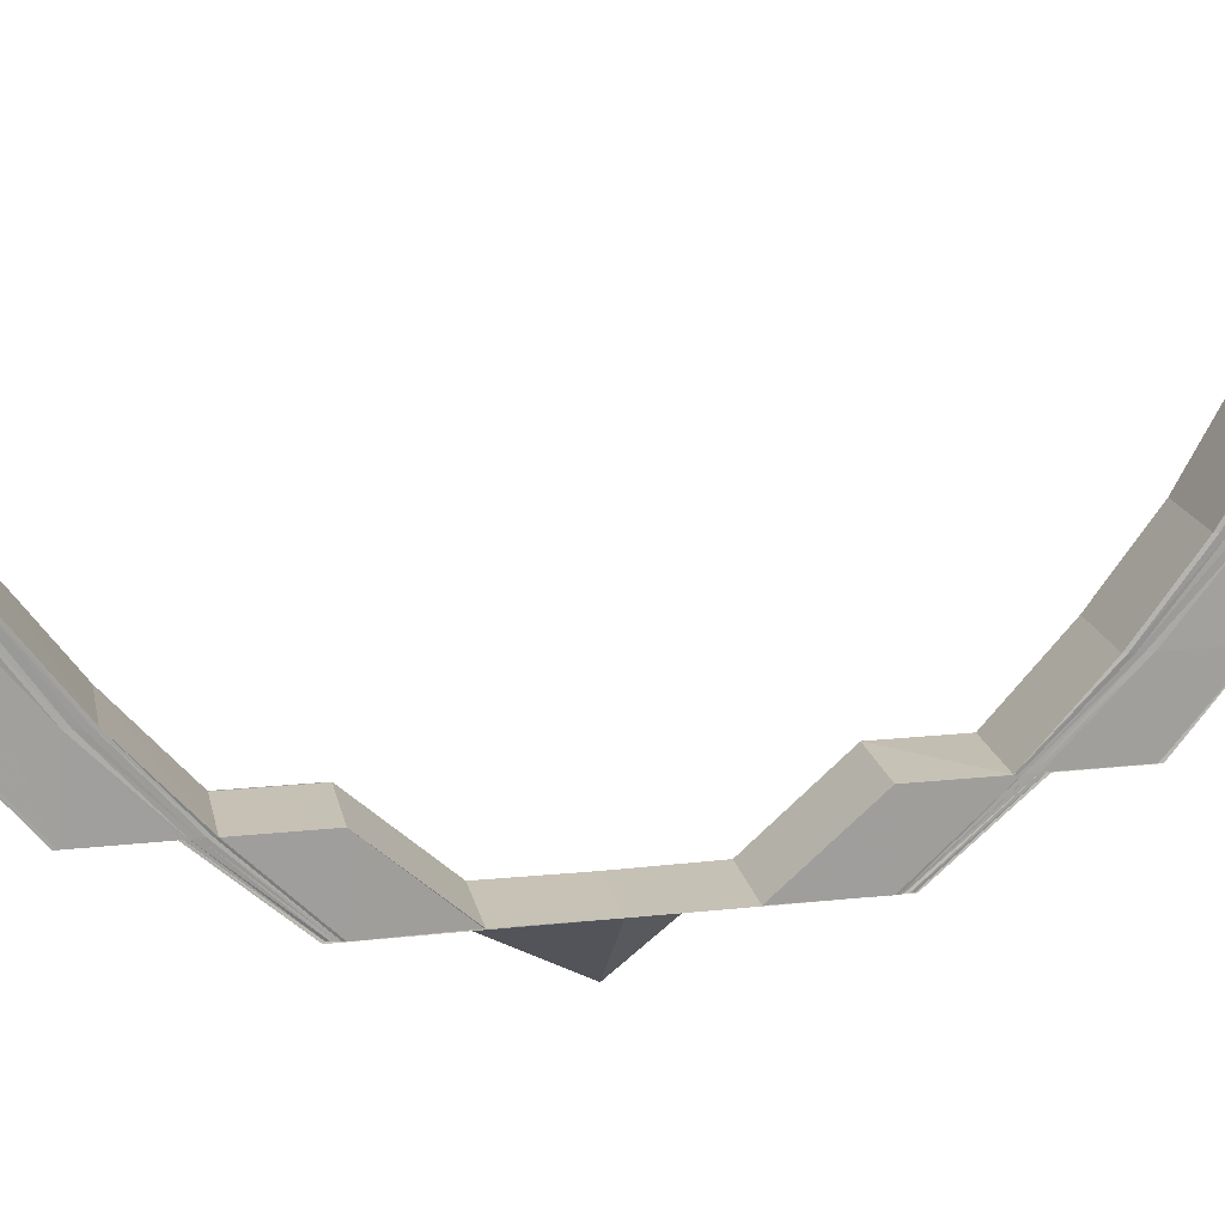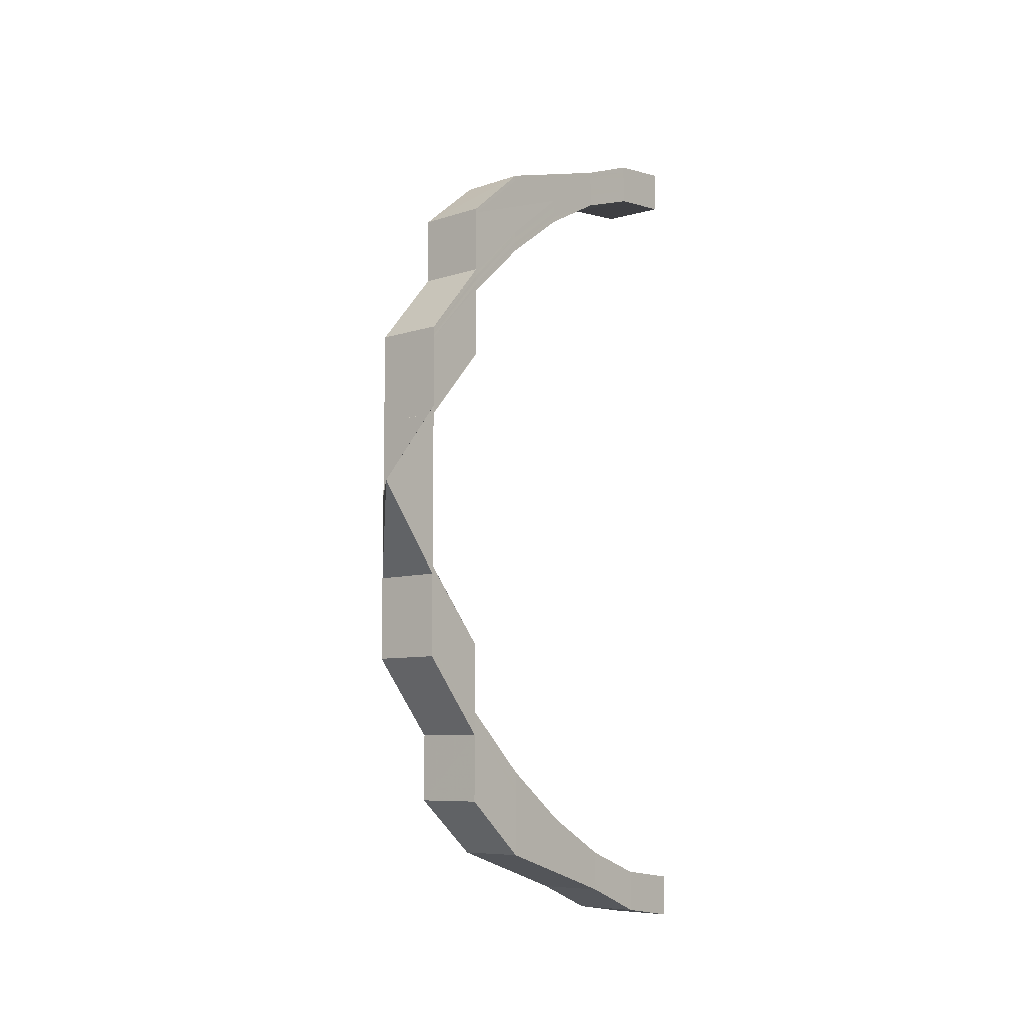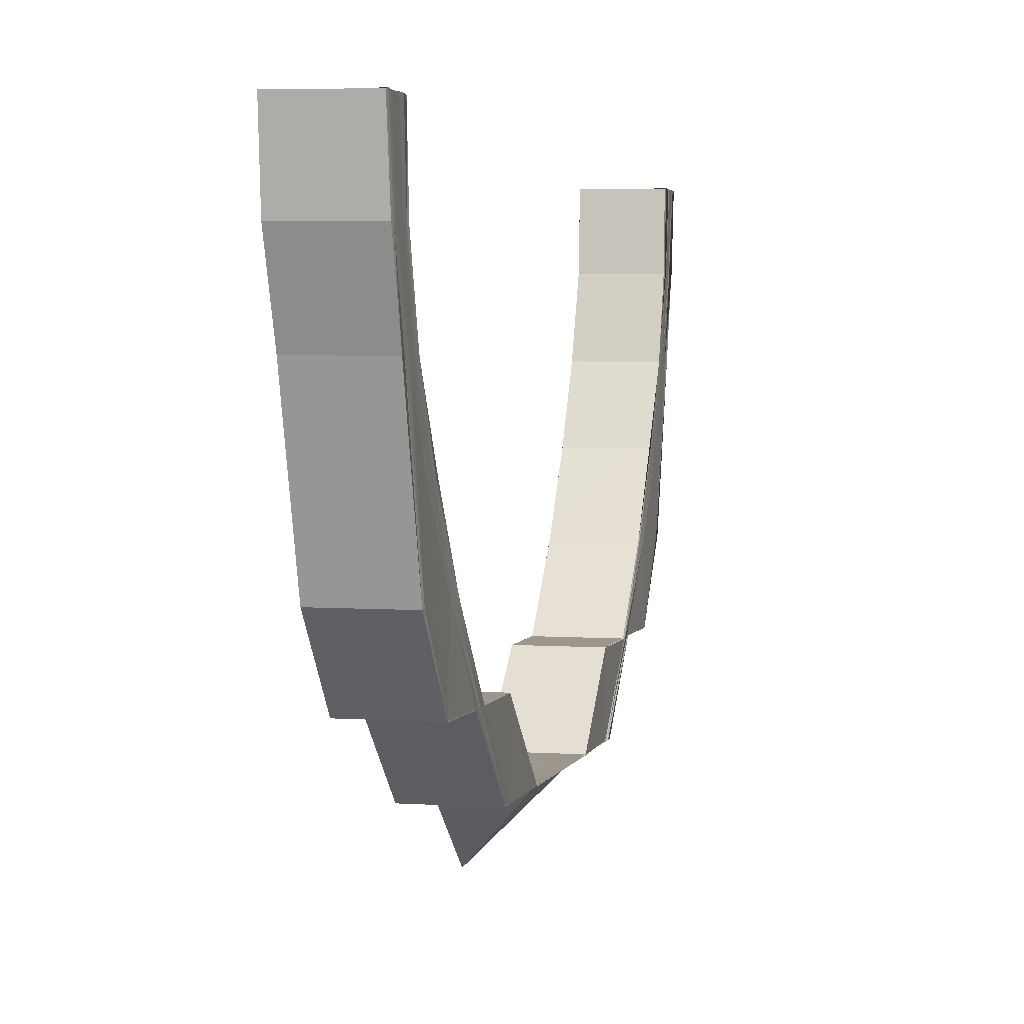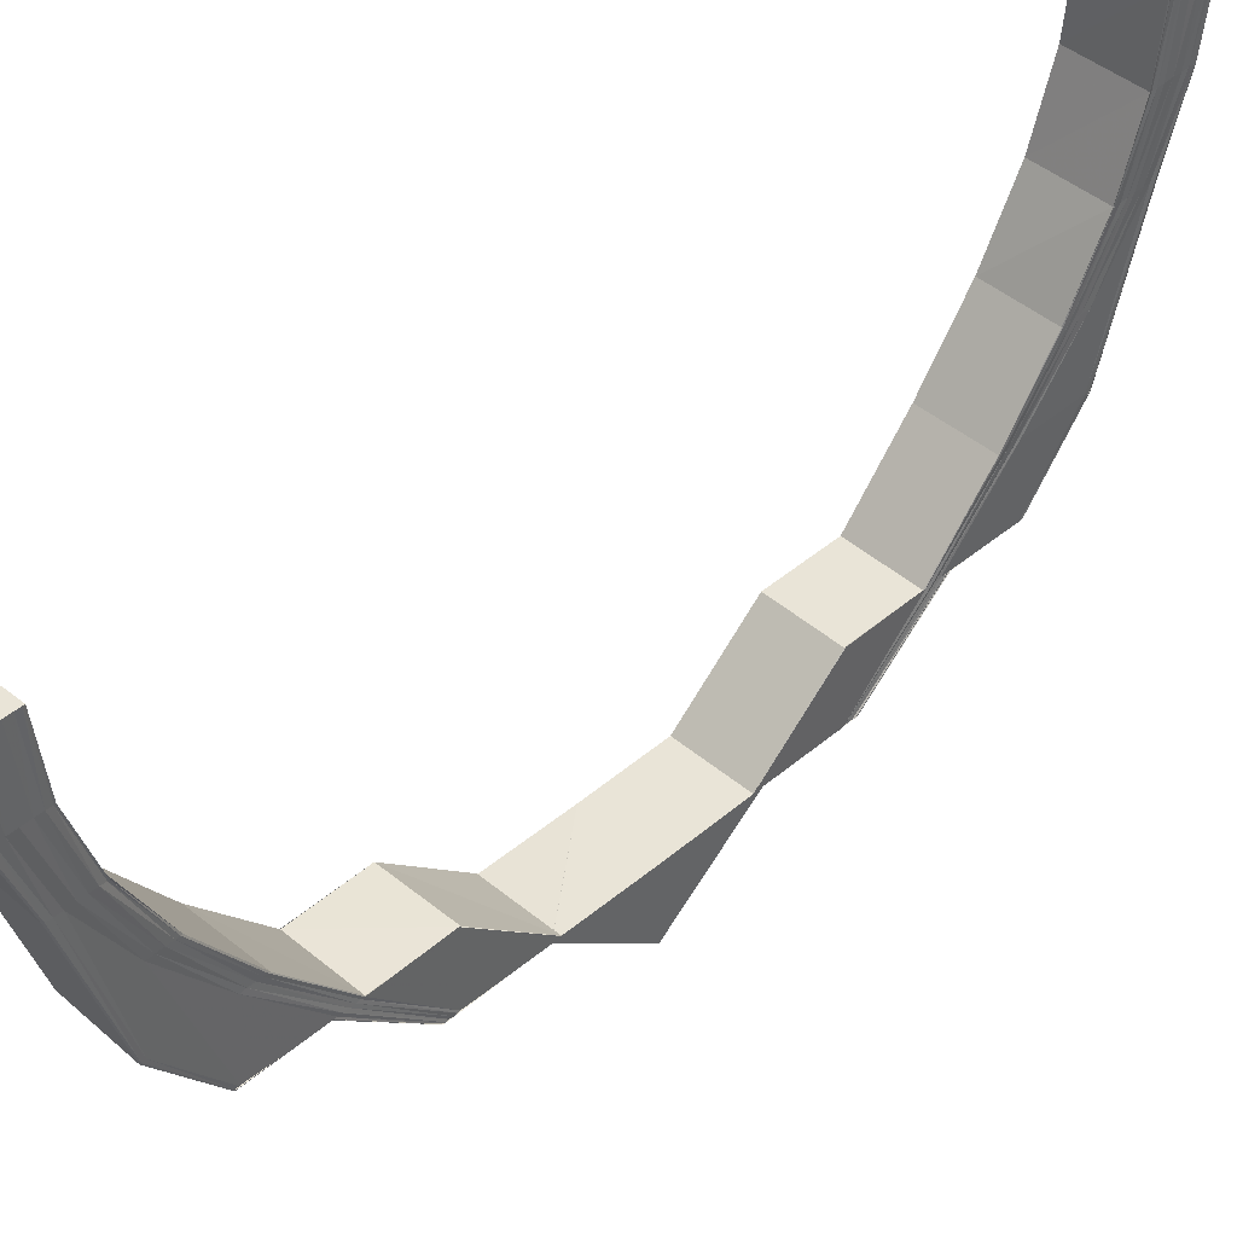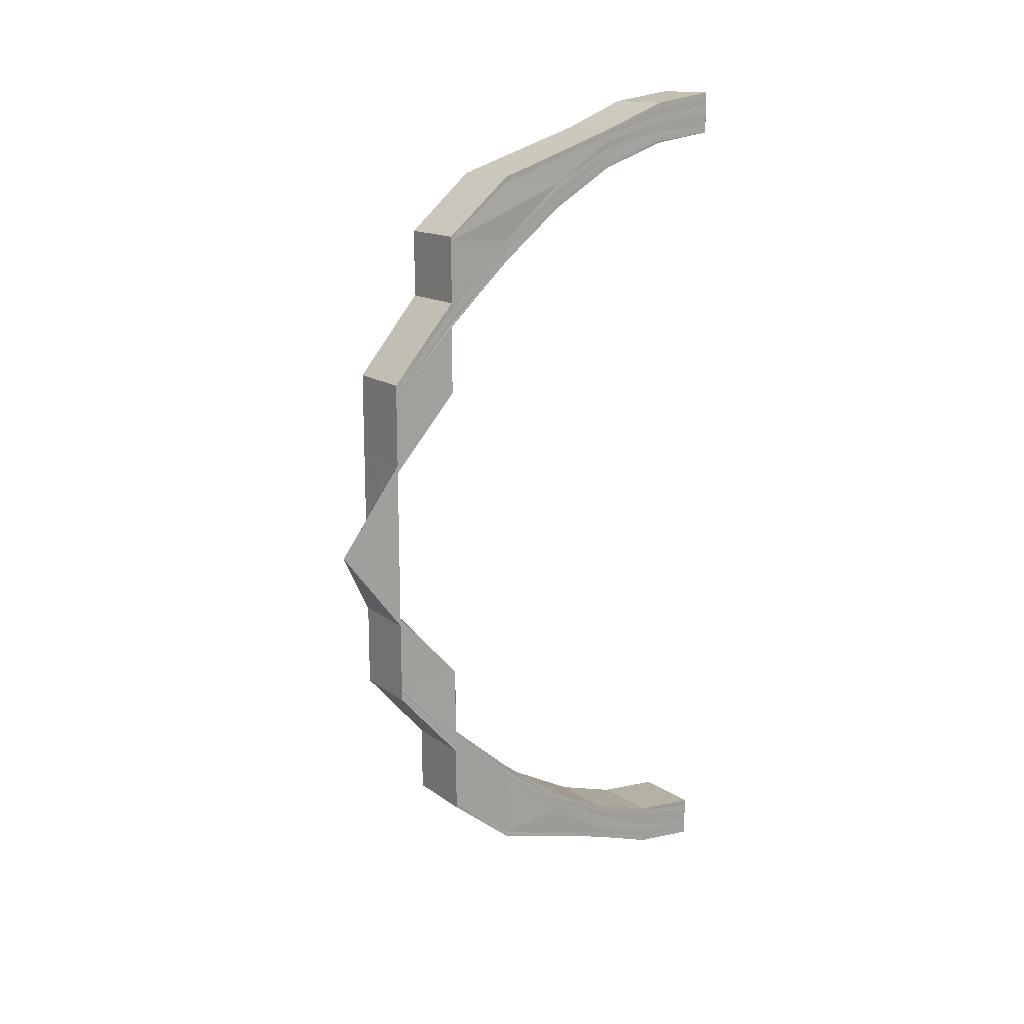
<metadata>
{"format":"obj","ext":"obj","renderer":"f3d","projection":"perspective","resolution":1024,"background":"white","views":[{"elev":18.7,"azim":-101.9,"up":"+Y"},{"elev":-8.9,"azim":39.4,"up":"+Z"},{"elev":2.7,"azim":-167.4,"up":"+Y"},{"elev":43.0,"azim":44.8,"up":"+Y"},{"elev":16.5,"azim":53.8,"up":"+Z"}]}
</metadata>
<code>
o 23014
v 2164 1878 7.313
v 2164 1878 7.312
v 2164 1878 7.313
v 2164 1878 7.308
v 2164 1878 7.312
v 2164 1878 7.312
v 2164 1878 7.312
v 2164 1878 7.312
v 2164 1878 7.308
v 2164 1878 7.313
v 2164 1878 7.313
v 2164 1878 7.302
v 2164 1878 7.308
v 2164 1878 7.294
v 2164 1878 7.302
v 2164 1878 7.308
v 2164 1878 7.302
v 2164 1878 7.302
v 2164 1878 7.294
v 2164 1878 7.311
v 2164 1878 7.311
v 2164 1878 7.307
v 2164 1878 7.31
v 2164 1878 7.31
v 2164 1878 7.301
v 2164 1878 7.306
v 2164 1878 7.294
v 2164 1878 7.294
v 2164 1878 7.293
v 2164 1878 7.284
v 2164 1878 7.284
v 2164 1878 7.294
v 2164 1878 7.284
v 2164 1878 7.273
v 2164 1878 7.294
v 2164 1878 7.302
v 2164 1878 7.302
v 2164 1878 7.308
v 2164 1878 7.308
v 2164 1878 7.312
v 2164 1878 7.312
v 2164 1878 7.313
v 2164 1878 7.283
v 2164 1878 7.272
v 2164 1878 7.273
v 2164 1878 7.284
v 2164 1878 7.272
v 2164 1878 7.283
v 2164 1878 7.271
v 2164 1878 7.282
v 2164 1878 7.271
v 2164 1878 7.293
v 2164 1878 7.293
v 2164 1878 7.282
v 2164 1878 7.271
v 2164 1878 7.27
v 2164 1878 7.259
v 2164 1878 7.294
v 2164 1878 7.302
v 2164 1878 7.292
v 2164 1878 7.281
v 2164 1878 7.27
v 2164 1878 7.291
v 2164 1878 7.301
v 2164 1878 7.308
v 2164 1878 7.3
v 2164 1878 7.307
v 2164 1878 7.312
v 2164 1878 7.311
v 2164 1878 7.313
v 2164 1878 7.299
v 2164 1878 7.312
v 2164 1878 7.313
v 2164 1878 7.306
v 2164 1878 7.31
v 2164 1878 7.312
v 2164 1878 7.311
v 2164 1878 7.305
v 2164 1878 7.309
v 2164 1878 7.311
v 2164 1878 7.31
v 2164 1878 7.298
v 2164 1878 7.304
v 2164 1878 7.308
v 2164 1878 7.31
v 2164 1878 7.309
v 2164 1878 7.29
v 2164 1878 7.281
v 2164 1878 7.29
v 2164 1878 7.281
v 2164 1878 7.298
v 2164 1878 7.297
v 2164 1878 7.29
v 2164 1878 7.289
v 2164 1878 7.28
v 2164 1878 7.297
v 2164 1878 7.297
v 2164 1878 7.303
v 2164 1878 7.302
v 2164 1878 7.302
v 2164 1878 7.302
v 2164 1878 7.307
v 2164 1878 7.309
v 2164 1878 7.306
v 2164 1878 7.307
v 2164 1878 7.308
v 2164 1878 7.306
v 2164 1878 7.308
v 2164 1878 7.306
v 2164 1878 7.307
v 2164 1878 7.307
v 2164 1878 7.309
v 2164 1878 7.313
v 2164 1878 7.312
v 2164 1878 7.311
v 2164 1878 7.31
v 2164 1878 7.309
v 2164 1878 7.308
v 2164 1878 7.307
v 2164 1878 7.307
v 2164 1878 7.309
v 2164 1878 7.308
v 2164 1878 7.308
v 2164 1878 7.305
v 2164 1878 7.307
v 2164 1878 7.307
v 2164 1878 7.304
v 2164 1878 7.3
v 2164 1878 7.299
v 2164 1878 7.293
v 2164 1878 7.283
v 2164 1878 7.284
v 2164 1878 7.273
v 2164 1878 7.284
v 2164 1878 7.273
v 2164 1878 7.272
v 2164 1878 7.283
v 2164 1878 7.272
v 2164 1878 7.292
v 2164 1878 7.282
v 2164 1878 7.271
v 2164 1878 7.298
v 2164 1878 7.291
v 2164 1878 7.282
v 2164 1878 7.271
v 2164 1878 7.303
v 2164 1878 7.298
v 2164 1878 7.29
v 2164 1878 7.281
v 2164 1878 7.271
v 2164 1878 7.306
v 2164 1878 7.307
v 2164 1878 7.306
v 2164 1878 7.307
v 2164 1878 7.302
v 2164 1878 7.306
v 2164 1878 7.302
v 2164 1878 7.306
v 2164 1878 7.307
v 2164 1878 7.297
v 2164 1878 7.297
v 2164 1878 7.302
v 2164 1878 7.302
v 2164 1878 7.297
v 2164 1878 7.297
v 2164 1878 7.29
v 2164 1878 7.289
v 2164 1878 7.289
v 2164 1878 7.29
v 2164 1878 7.28
v 2164 1878 7.281
v 2164 1878 7.281
v 2164 1878 7.28
v 2164 1878 7.27
v 2164 1878 7.259
v 2164 1878 7.259
v 2164 1878 7.27
v 2164 1878 7.259
v 2164 1878 7.259
v 2164 1878 7.27
v 2164 1878 7.247
v 2164 1878 7.259
v 2164 1878 7.247
v 2164 1878 7.235
v 2164 1878 7.247
v 2164 1878 7.236
v 2164 1878 7.236
v 2164 1878 7.236
v 2164 1878 7.225
v 2164 1878 7.247
v 2164 1878 7.26
v 2164 1878 7.235
v 2164 1878 7.26
v 2164 1878 7.26
v 2164 1878 7.273
v 2164 1878 7.273
v 2164 1878 7.273
v 2164 1878 7.284
v 2164 1878 7.235
v 2164 1878 7.247
v 2164 1878 7.222
v 2164 1878 7.235
v 2164 1878 7.222
v 2164 1878 7.222
v 2164 1878 7.211
v 2164 1878 7.211
v 2164 1878 7.211
v 2164 1878 7.201
v 2164 1878 7.201
v 2164 1878 7.201
v 2164 1878 7.193
v 2164 1878 7.187
v 2164 1878 7.193
v 2164 1878 7.183
v 2164 1878 7.187
v 2164 1878 7.211
v 2164 1878 7.222
v 2164 1878 7.223
v 2164 1878 7.212
v 2164 1878 7.223
v 2164 1878 7.212
v 2164 1878 7.224
v 2164 1878 7.182
v 2164 1878 7.183
v 2164 1878 7.182
v 2164 1878 7.183
v 2164 1878 7.183
v 2164 1878 7.187
v 2164 1878 7.187
v 2164 1878 7.193
v 2164 1878 7.193
v 2164 1878 7.201
v 2164 1878 7.184
v 2164 1878 7.183
v 2164 1878 7.188
v 2164 1878 7.194
v 2164 1878 7.183
v 2164 1878 7.187
v 2164 1878 7.193
v 2164 1878 7.201
v 2164 1878 7.183
v 2164 1878 7.182
v 2164 1878 7.184
v 2164 1878 7.185
v 2164 1878 7.184
v 2164 1878 7.185
v 2164 1878 7.185
v 2164 1878 7.182
v 2164 1878 7.186
v 2164 1878 7.186
v 2164 1878 7.185
v 2164 1878 7.187
v 2164 1878 7.187
v 2164 1878 7.186
v 2164 1878 7.188
v 2164 1878 7.188
v 2164 1878 7.188
v 2164 1878 7.189
v 2164 1878 7.187
v 2164 1878 7.188
v 2164 1878 7.189
v 2164 1878 7.189
v 2164 1878 7.192
v 2164 1878 7.189
v 2164 1878 7.189
v 2164 1878 7.193
v 2164 1878 7.192
v 2164 1878 7.193
v 2164 1878 7.198
v 2164 1878 7.198
v 2164 1878 7.198
v 2164 1878 7.206
v 2164 1878 7.205
v 2164 1878 7.215
v 2164 1878 7.214
v 2164 1878 7.198
v 2164 1878 7.205
v 2164 1878 7.206
v 2164 1878 7.214
v 2164 1878 7.215
v 2164 1878 7.225
v 2164 1878 7.225
v 2164 1878 7.236
v 2164 1878 7.225
v 2164 1878 7.224
v 2164 1878 7.236
v 2164 1878 7.236
v 2164 1878 7.225
v 2164 1878 7.214
v 2164 1878 7.205
v 2164 1878 7.214
v 2164 1878 7.224
v 2164 1878 7.213
v 2164 1878 7.224
v 2164 1878 7.205
v 2164 1878 7.198
v 2164 1878 7.213
v 2164 1878 7.223
v 2164 1878 7.204
v 2164 1878 7.197
v 2164 1878 7.192
v 2164 1878 7.212
v 2164 1878 7.223
v 2164 1878 7.203
v 2164 1878 7.197
v 2164 1878 7.192
v 2164 1878 7.191
v 2164 1878 7.195
v 2164 1878 7.19
v 2164 1878 7.202
v 2164 1878 7.194
v 2164 1878 7.189
v 2164 1878 7.202
v 2164 1878 7.212
v 2164 1878 7.211
v 2164 1878 7.222
v 2164 1878 7.224
v 2164 1878 7.225
v 2164 1878 7.236
v 2164 1878 7.225
v 2164 1878 7.236
v 2164 1878 7.214
v 2164 1878 7.213
v 2164 1878 7.224
v 2164 1878 7.213
v 2164 1878 7.202
v 2164 1878 7.202
v 2164 1878 7.203
v 2164 1878 7.204
v 2164 1878 7.205
v 2164 1878 7.214
v 2164 1878 7.195
v 2164 1878 7.194
v 2164 1878 7.194
v 2164 1878 7.205
v 2164 1878 7.197
v 2164 1878 7.197
v 2164 1878 7.206
v 2164 1878 7.215
v 2164 1878 7.198
v 2164 1878 7.198
v 2164 1878 7.192
v 2164 1878 7.191
v 2164 1878 7.19
v 2164 1878 7.187
v 2164 1878 7.189
v 2164 1878 7.186
v 2164 1878 7.185
v 2164 1878 7.184
v 2164 1878 7.183
v 2164 1878 7.186
v 2164 1878 7.184
v 2164 1878 7.182
v 2164 1878 7.188
v 2164 1878 7.187
v 2164 1878 7.188
v 2164 1878 7.183
v 2164 1878 7.182
v 2164 1878 7.183
v 2164 1878 7.187
v 2164 1878 7.187
v 2164 1878 7.193
v 2164 1878 7.193
v 2164 1878 7.201
v 2164 1878 7.201
v 2164 1878 7.192
v 2164 1878 7.193
v 2164 1878 7.189
v 2164 1878 7.189
v 2164 1878 7.188
v 2164 1878 7.188
f 1 2 3
f 2 4 5
f 6 5 3
f 3 5 7
f 8 9 6
f 10 8 11
f 9 12 13
f 12 14 15
f 13 16 5
f 4 17 16
f 15 18 16
f 17 19 18
f 5 16 20
f 5 20 7
f 7 20 21
f 16 22 20
f 16 18 22
f 20 23 21
f 20 22 23
f 21 23 24
f 18 25 22
f 22 26 23
f 22 25 26
f 18 27 25
f 28 27 18
f 27 29 25
f 30 31 28
f 32 30 28
f 33 34 31
f 32 35 36
f 37 36 38
f 39 38 40
f 41 40 42
f 43 44 30
f 44 45 46
f 47 44 43
f 48 47 43
f 49 47 48
f 50 49 48
f 51 49 50
f 50 48 52
f 52 48 53
f 54 51 50
f 55 51 54
f 56 57 55
f 53 58 59
f 54 50 60
f 60 50 52
f 61 55 54
f 62 55 61
f 63 54 60
f 61 54 63
f 52 53 64
f 64 53 37
f 64 59 65
f 66 52 64
f 60 52 66
f 66 64 67
f 67 64 39
f 67 65 68
f 69 68 70
f 69 67 41
f 71 60 66
f 72 69 73
f 63 60 71
f 74 66 67
f 74 67 69
f 71 66 74
f 75 74 69
f 75 69 76
f 77 75 72
f 78 74 75
f 78 71 74
f 79 78 75
f 79 75 80
f 81 79 77
f 82 71 78
f 82 63 71
f 83 78 79
f 83 82 78
f 84 83 79
f 84 79 85
f 86 84 81
f 87 63 82
f 87 61 63
f 88 61 87
f 89 90 87
f 91 87 82
f 91 82 83
f 92 89 91
f 93 87 91
f 94 95 93
f 96 94 97
f 97 91 98
f 98 91 83
f 99 92 98
f 98 83 84
f 100 96 101
f 101 98 102
f 102 98 84
f 102 84 103
f 104 99 102
f 105 104 106
f 106 102 86
f 107 102 108
f 109 100 107
f 110 109 111
f 23 112 24
f 23 26 112
f 113 1 24
f 114 113 24
f 115 114 24
f 116 115 24
f 117 116 24
f 118 117 24
f 119 118 24
f 120 119 24
f 24 112 121
f 112 122 121
f 121 122 123
f 112 124 122
f 26 124 112
f 122 125 123
f 123 125 126
f 124 127 122
f 122 127 125
f 26 128 124
f 25 128 26
f 25 29 128
f 128 129 124
f 124 129 127
f 29 130 128
f 128 130 129
f 29 131 130
f 132 133 131
f 134 135 132
f 133 136 131
f 131 136 137
f 131 137 130
f 136 138 137
f 130 137 139
f 130 139 129
f 137 138 140
f 137 140 139
f 138 141 140
f 129 139 142
f 129 142 127
f 139 140 143
f 139 143 142
f 140 141 144
f 140 144 143
f 141 145 144
f 127 142 146
f 127 146 125
f 142 143 147
f 142 147 146
f 143 144 148
f 143 148 147
f 144 145 149
f 144 149 148
f 145 150 149
f 125 146 151
f 125 151 126
f 126 151 152
f 151 153 154
f 146 155 151
f 146 147 155
f 151 155 156
f 155 157 153
f 156 158 159
f 147 160 155
f 160 161 157
f 155 160 162
f 162 163 158
f 147 148 160
f 164 165 163
f 160 166 164
f 148 166 160
f 166 167 161
f 148 149 166
f 168 169 165
f 170 171 169
f 166 172 168
f 149 172 166
f 172 173 167
f 149 150 172
f 150 174 172
f 150 175 174
f 175 176 174
f 170 177 88
f 177 62 88
f 177 178 62
f 178 179 180
f 178 181 182
f 183 184 181
f 181 185 182
f 181 186 185
f 186 187 185
f 188 189 187
f 190 181 191
f 185 192 190
f 185 190 193
f 194 185 193
f 194 193 195
f 196 194 195
f 196 197 198
f 192 199 200
f 192 201 202
f 201 203 202
f 204 205 203
f 206 207 203
f 206 208 207
f 208 209 207
f 210 211 209
f 211 212 213
f 212 214 215
f 207 216 217
f 217 216 218
f 216 219 218
f 218 219 220
f 219 221 220
f 220 221 222
f 214 223 224
f 223 225 226
f 227 226 228
f 229 228 230
f 231 230 232
f 233 234 227
f 235 233 229
f 236 235 231
f 233 237 238
f 235 238 239
f 236 239 240
f 241 242 237
f 243 241 233
f 244 233 235
f 244 245 233
f 246 243 244
f 243 241 247
f 246 243 247
f 241 223 247
f 223 248 247
f 249 246 247
f 249 246 250
f 250 251 244
f 252 249 247
f 252 249 253
f 253 254 250
f 255 252 247
f 255 252 256
f 257 255 247
f 258 255 256
f 256 259 253
f 257 260 261
f 262 261 263
f 264 257 265
f 266 264 267
f 268 263 269
f 270 266 271
f 272 270 273
f 274 272 275
f 276 269 277
f 278 277 279
f 280 279 281
f 282 281 283
f 282 280 284
f 284 285 286
f 287 288 286
f 288 289 285
f 289 290 291
f 275 291 285
f 285 291 292
f 291 293 292
f 292 293 294
f 291 295 293
f 273 295 291
f 290 296 295
f 293 297 294
f 294 297 298
f 295 299 293
f 293 299 297
f 295 300 299
f 271 300 295
f 296 301 300
f 297 302 298
f 298 302 303
f 299 304 297
f 297 304 302
f 300 305 299
f 299 305 304
f 300 306 305
f 301 258 306
f 267 306 300
f 265 256 306
f 306 256 307
f 306 307 305
f 256 253 307
f 305 307 308
f 305 308 304
f 307 253 309
f 307 309 308
f 253 250 309
f 304 308 310
f 304 310 302
f 308 309 311
f 308 311 310
f 309 250 312
f 309 312 311
f 250 244 312
f 312 244 235
f 312 235 236
f 311 312 236
f 311 236 313
f 310 311 313
f 313 236 208
f 310 313 314
f 302 310 314
f 302 314 303
f 303 314 201
f 314 315 316
f 317 318 319
f 318 320 321
f 317 322 318
f 323 322 317
f 324 323 317
f 325 323 324
f 222 325 324
f 221 325 222
f 221 326 325
f 327 326 221
f 325 328 323
f 326 328 325
f 323 329 322
f 328 329 323
f 329 330 322
f 322 330 331
f 328 332 329
f 326 333 328
f 333 332 328
f 334 333 326
f 327 334 326
f 330 335 331
f 331 335 280
f 329 336 330
f 332 336 329
f 330 337 335
f 336 337 330
f 335 338 339
f 337 340 335
f 335 340 278
f 340 341 338
f 337 342 340
f 336 343 337
f 343 342 337
f 344 343 336
f 332 344 336
f 343 345 342
f 346 344 332
f 333 346 332
f 344 347 343
f 347 345 343
f 346 348 344
f 348 347 344
f 348 349 347
f 349 247 347
f 347 247 345
f 350 349 348
f 247 351 345
f 352 350 348
f 352 348 346
f 353 350 352
f 345 351 354
f 345 354 342
f 351 355 354
f 356 352 346
f 356 346 333
f 334 356 333
f 357 353 352
f 357 352 356
f 358 353 357
f 359 248 357
f 360 357 356
f 360 356 334
f 224 357 360
f 361 359 360
f 362 360 334
f 215 360 362
f 363 361 362
f 362 334 327
f 364 362 327
f 365 363 364
f 213 362 364
f 342 366 340
f 340 366 276
f 342 354 366
f 366 367 341
f 354 368 366
f 366 368 268
f 368 369 367
f 354 355 368
f 355 370 368
f 370 371 369
f 368 370 262

</code>
